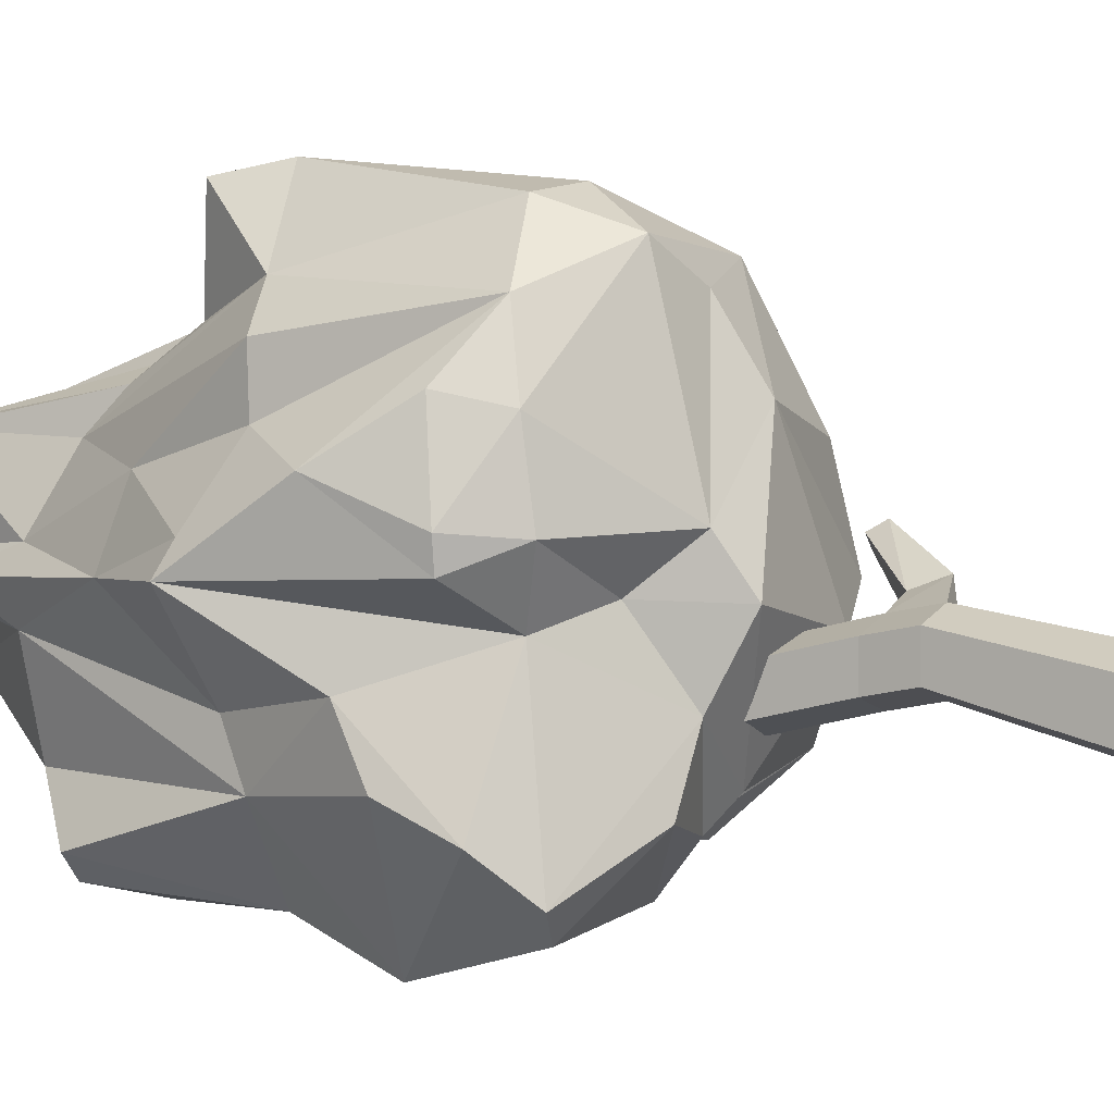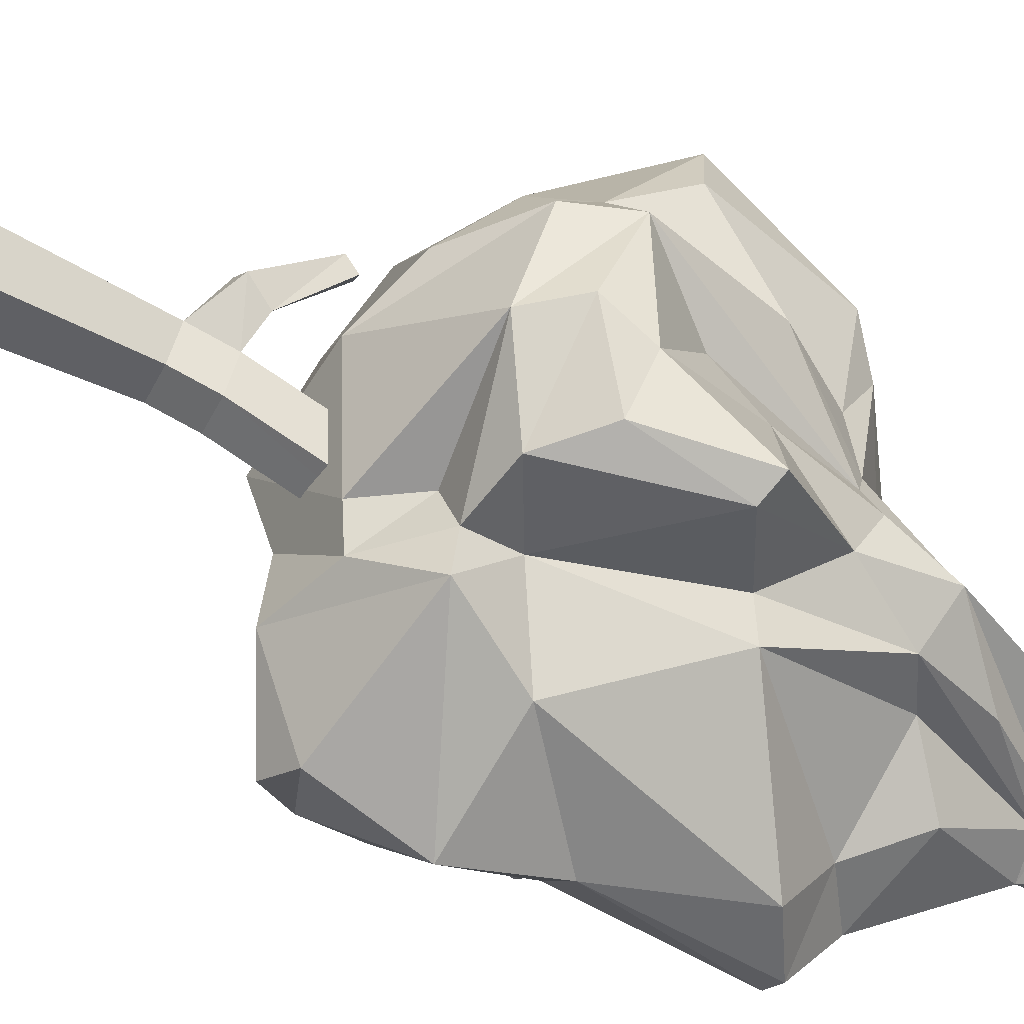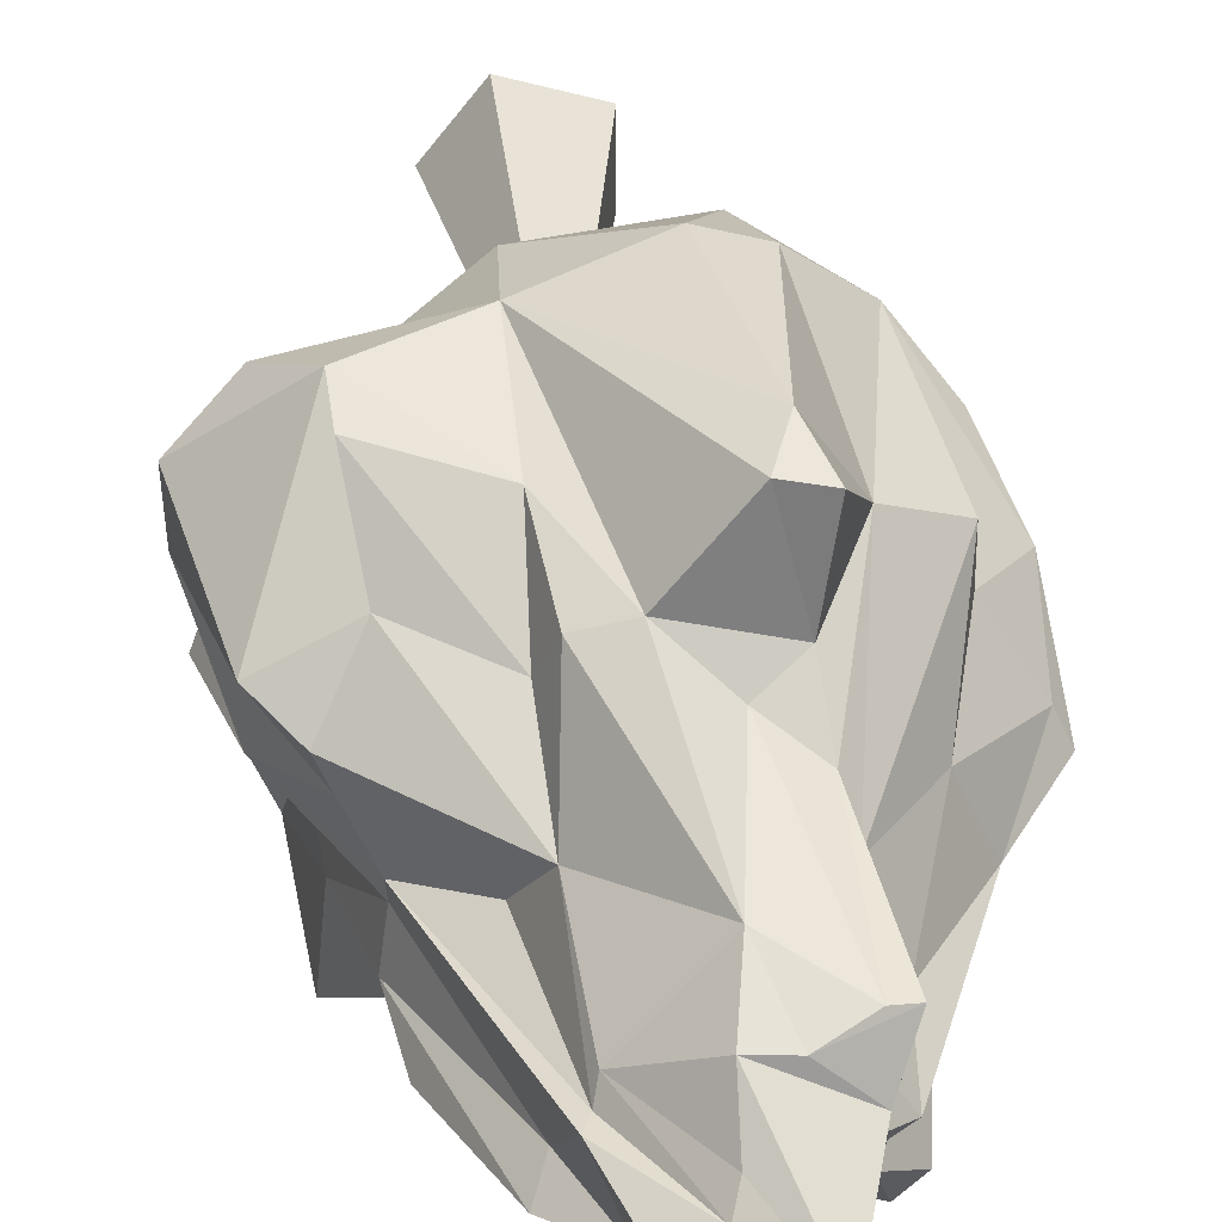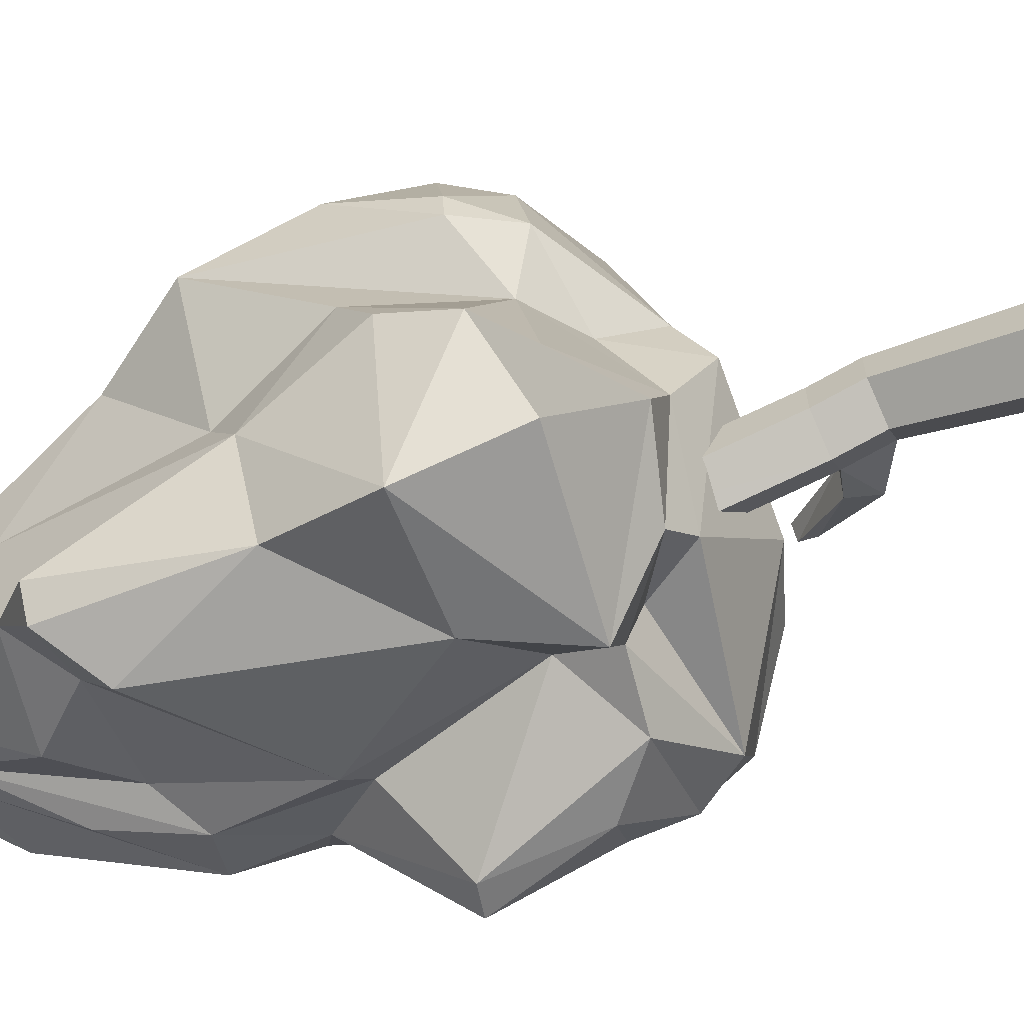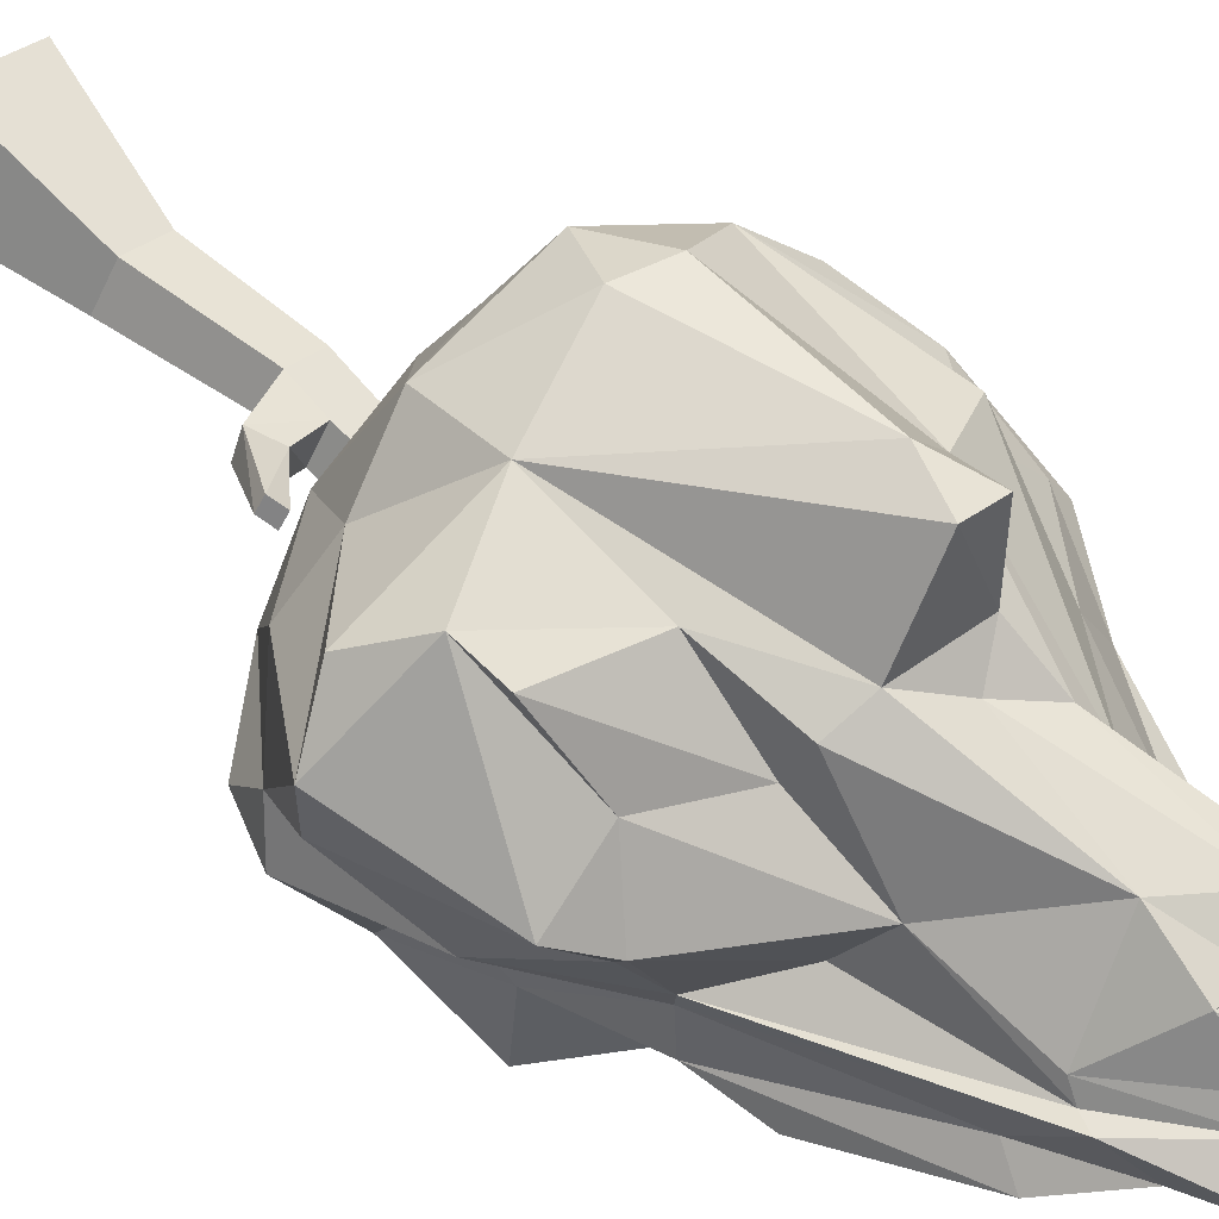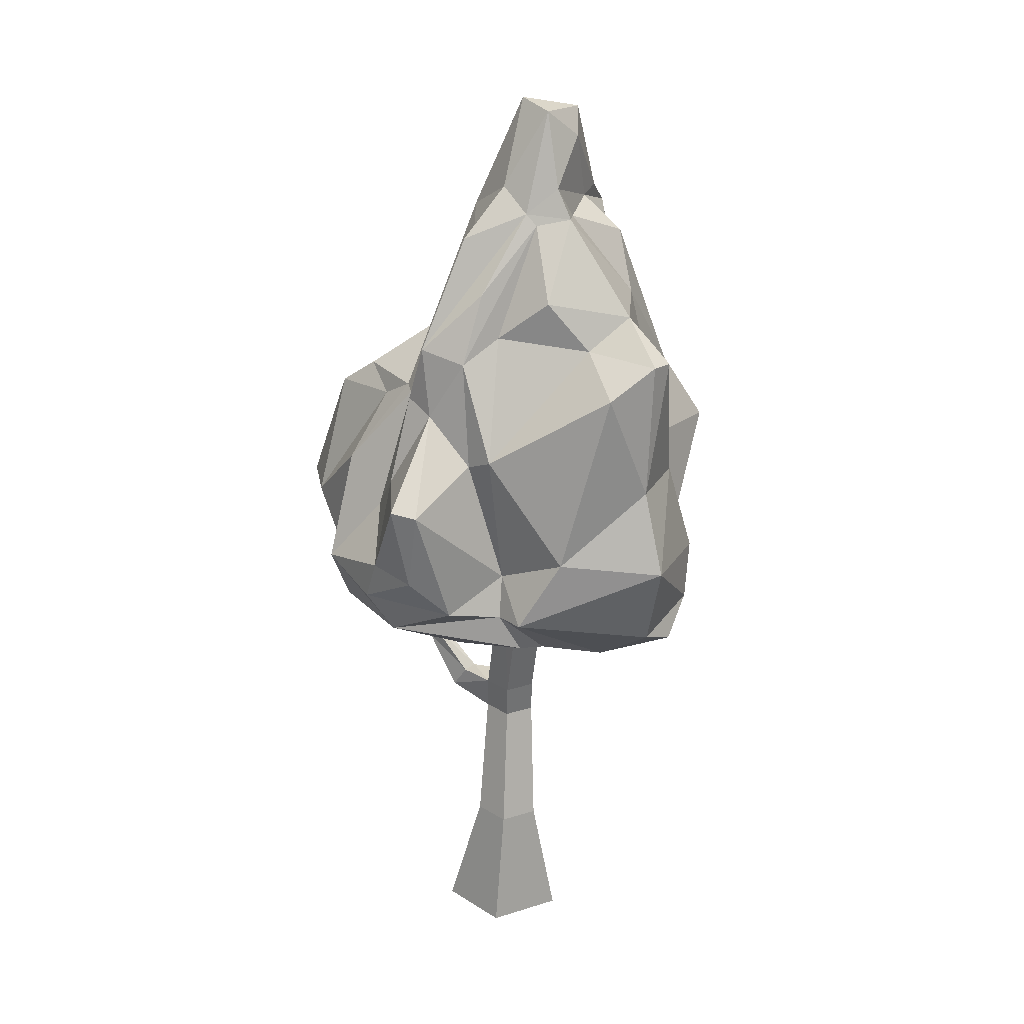
<metadata>
{"format":"obj","ext":"obj","renderer":"f3d","projection":"perspective","resolution":1024,"background":"white","views":[{"elev":3.6,"azim":-58.2,"up":"+Z"},{"elev":-67.2,"azim":62.8,"up":"+Z"},{"elev":40.3,"azim":176.2,"up":"+Z"},{"elev":-66.8,"azim":-65.2,"up":"+Z"},{"elev":60.0,"azim":136.5,"up":"+Z"},{"elev":24.9,"azim":171.1,"up":"+Y"}]}
</metadata>
<code>
v -72.85 173 -48.83
v 9.473 315.7 50.25
v -10.45 372.8 -0.4334
v 77.1 192.9 28.21
v -17.63 397.9 34.28
v -59.08 332.2 28.17
v -49.85 375.1 39.04
v 40.14 313.8 -11.77
v 70.31 193.5 -21.14
v 53.03 275.9 34.57
v -71.68 289.1 47.2
v -54.3 329.9 -27.43
v -43.95 195.6 111.7
v -9.473 287.9 89.65
v 13.92 172.5 97.31
v 12.45 252 95.19
v 12.79 282.2 70.01
v -20.41 373.6 54.62
v -49.46 321.2 53.4
v -45.75 309.6 66.61
v -49.32 364.6 56.57
v -42.92 373.1 27.39
v -12.94 421 25.16
v -1.953 383.3 11.2
v -25.29 383.9 0.2686
v 12.26 339.5 -13.8
v 60.16 249.4 -50.2
v 33.45 192.1 -45.91
v 58.15 176.2 -24.41
v 1.904 189.1 -57
v 8.301 181.9 -26.23
v -59.72 179.5 -58.84
v -6.104 152.2 64.04
v 60.06 178.7 60.05
v -74.8 178.6 62.99
v 43.85 285.4 19.67
v 56.54 249.2 -13.66
v -88.13 210.4 -23.66
v -75.49 253.4 -27.8
v -97.8 256.4 33.41
v -33.98 372.5 52.4
v 5.176 319.2 -16.83
v -34.23 153.2 35.51
v -67.24 186.1 88.78
v -80.66 248.7 78.64
v -34.81 169.5 102.2
v -24.71 191.3 114.5
v -40.23 263.1 121.1
v -48.34 284 116.4
v -33.89 282.7 118.8
v -42.97 289 81.77
v -57.32 259.8 93
v 14.84 205.8 107.2
v 67.77 207.8 95.43
v 51.37 226.1 107.4
v 49.85 244 103.7
v 44.14 267.9 76.54
v 6.836 286.3 84.69
v -24.02 348.5 63.93
v 4.199 358.5 36.62
v -20.26 390.5 40.76
v -57.32 362.9 55.18
v -28.91 298.6 74.8
v -37.55 404 18.03
v -58.69 358.1 18.72
v -39.4 415.4 28.78
v -22.17 417.3 10.7
v -33.84 368.7 8.525
v -30.47 370.7 -4.828
v -34.42 316.2 -32.89
v -39.31 301.6 -60
v -60.6 314.4 -54.13
v -69.19 313.2 -45.84
v -14.79 367.8 -3.128
v 37.84 282.8 -17.73
v 21.53 262 -31.96
v 13.38 267.5 -42.28
v 49.12 246.6 -52.63
v 52.25 209.6 -45.75
v 8.887 187.8 -43.07
v -57.57 253.9 -57.01
v -63.13 217.7 -69.84
v -17.24 221.1 -60.34
v -83.69 188 -34.5
v -42.97 157.5 -31.37
v -13.04 167.3 -38.14
v -33.06 155.8 -7.726
v -27.49 143.8 18.13
v -65.53 182.9 11.84
v -44.87 170.4 19.36
v -75.05 174.3 34.14
v 76.81 179.2 11.06
v -3.564 161.7 -28.29
v 49.07 158.1 19.27
v 21.63 147.4 8.293
v 29.39 156.6 54.05
v -14.26 164.8 89.71
v 39.31 180.8 79.62
v 87.01 218.9 79.02
v 86.43 218.1 53.85
v 72.22 248.3 22.57
v 57.57 284.6 54.89
v 84.96 201 10.4
v 60.45 230.1 4.17
v 43.21 284.2 11.98
v 45.9 288.1 -5.763
v 18.12 362.2 1.047
v 13.57 351.4 8.624
v 8.398 370.4 31.29
v 19.58 304.8 30.84
v 5.859 363.7 30.78
v -88.96 191.9 25.78
v -86.67 221.8 -2.094
v -72.31 263.1 -9.106
v -102.8 259.9 23.44
v -90.48 191.7 35.98
v -97.85 223.1 49.2
v -85.3 196.6 67.47
v -81.1 247.8 58.52
v -82.96 291.6 22.03
v -53.81 357.4 25.95
v -62.21 331.5 6.631
v -16.55 337.4 -25.58
v 22.56 309.2 -23.07
v 6.738 206.4 -36.65
v 71.53 272.8 64.26
v 66.46 212.4 -27.99
v 8.887 0 -27.25
v -23.19 0 -16.84
v -23.19 0 16.84
v 8.887 0 27.25
v 28.66 0 0
v 3.516 55.71 -18.88
v -13.18 55.71 -13.46
v -13.18 55.71 4.066
v 3.516 55.71 9.483
v 13.82 55.71 -4.698
v 0 0 0
v -0.5859 110.4 -4.468
v -13.92 110.4 -0.1389
v -13.92 110.4 13.87
v -0.5859 110.4 18.2
v 7.666 110.4 6.868
v -5.518 207 -27.04
v -18.8 207 -22.71
v -9.18 207 -15.7
v -18.8 207 -8.699
v -5.518 207 -4.369
v 2.734 207 -15.7
v -0.293 126.3 15.04
v -13.62 126.3 10.71
v -13.62 126.3 -3.305
v -0.293 126.3 -7.635
v 7.91 126.3 3.7
v 18.02 118 23.45
v 23.78 119.7 15.37
v 18.6 129.4 11.25
v 12.84 127.7 19.34
v 30.52 141.2 35.1
v 34.23 141.3 30.72
v 31.93 146.5 27.33
v 28.22 146.5 31.71
f 44 46 13
f 44 13 52
f 52 13 48
f 45 44 52
f 46 47 13
f 15 53 47
f 46 15 47
f 47 53 48
f 13 47 48
f 48 50 49
f 53 14 50
f 48 53 50
f 49 50 51
f 50 14 51
f 52 48 49
f 52 49 51
f 15 98 53
f 53 98 54
f 54 99 55
f 53 54 55
f 56 55 57
f 56 57 17
f 17 57 2
f 16 56 17
f 53 16 14
f 53 55 16
f 16 55 56
f 16 17 58
f 14 16 58
f 14 58 59
f 58 17 2
f 58 2 59
f 59 2 60
f 59 60 18
f 2 102 110
f 2 110 111
f 2 111 60
f 60 111 5
f 18 60 61
f 61 60 5
f 18 61 66
f 52 51 20
f 52 20 19
f 51 63 20
f 20 21 62
f 19 20 62
f 19 62 6
f 51 14 63
f 14 59 63
f 63 59 21
f 20 63 21
f 21 59 41
f 41 59 18
f 41 18 7
f 21 41 62
f 62 41 7
f 7 66 64
f 7 18 66
f 66 23 67
f 64 66 67
f 7 64 22
f 66 61 5
f 66 5 23
f 67 23 24
f 67 24 3
f 65 22 68
f 68 22 25
f 22 64 25
f 64 67 25
f 25 67 3
f 68 25 69
f 122 68 69
f 25 3 69
f 69 12 122
f 69 3 74
f 74 42 123
f 74 123 69
f 69 123 12
f 12 123 70
f 123 42 70
f 70 77 71
f 70 42 77
f 12 70 72
f 72 70 71
f 73 12 72
f 74 3 26
f 74 26 124
f 74 124 42
f 26 3 8
f 26 8 124
f 8 75 124
f 124 75 76
f 42 124 77
f 77 124 76
f 77 76 125
f 76 75 78
f 78 75 27
f 27 79 78
f 78 79 28
f 79 9 28
f 76 78 125
f 78 28 125
f 125 28 80
f 80 28 29
f 125 80 30
f 30 80 86
f 80 31 86
f 73 72 81
f 39 73 81
f 72 71 81
f 81 71 83
f 81 83 82
f 39 81 82
f 39 82 38
f 71 77 83
f 77 125 83
f 83 30 82
f 83 125 30
f 82 30 32
f 38 82 84
f 84 82 32
f 84 32 1
f 32 85 1
f 32 30 85
f 1 87 89
f 1 85 87
f 30 86 85
f 86 93 87
f 85 86 87
f 87 93 88
f 88 93 95
f 87 88 90
f 90 88 43
f 89 87 90
f 89 90 91
f 86 31 93
f 80 29 31
f 31 29 93
f 93 29 95
f 29 92 95
f 95 92 94
f 95 94 33
f 94 96 33
f 94 34 96
f 94 4 34
f 96 34 98
f 96 98 15
f 97 33 15
f 33 96 15
f 90 43 91
f 91 43 35
f 88 95 33
f 88 33 43
f 43 33 97
f 43 97 46
f 97 15 46
f 35 43 46
f 35 46 44
f 98 34 99
f 54 98 99
f 34 4 99
f 99 4 100
f 100 4 101
f 4 103 101
f 101 105 36
f 100 101 10
f 10 101 36
f 55 99 126
f 99 100 126
f 100 10 126
f 126 10 102
f 55 126 57
f 126 102 57
f 57 102 2
f 4 94 92
f 92 29 103
f 4 92 103
f 29 28 9
f 29 9 103
f 103 9 127
f 127 37 104
f 9 79 127
f 127 79 27
f 127 27 37
f 27 75 37
f 103 127 104
f 104 37 105
f 101 103 105
f 103 104 105
f 105 37 106
f 105 106 108
f 109 105 108
f 37 75 106
f 75 8 106
f 106 8 107
f 106 107 108
f 108 107 24
f 107 8 3
f 107 3 24
f 109 108 24
f 109 24 23
f 10 36 102
f 102 36 110
f 110 36 111
f 36 105 109
f 36 109 111
f 111 109 5
f 5 109 23
f 1 89 84
f 84 89 113
f 84 113 38
f 89 91 112
f 113 89 115
f 113 115 114
f 89 112 115
f 114 115 120
f 38 113 39
f 39 113 114
f 91 116 112
f 91 35 116
f 116 35 118
f 116 118 117
f 117 118 44
f 112 116 117
f 35 44 118
f 44 45 119
f 119 45 11
f 112 117 115
f 115 117 40
f 117 44 119
f 117 119 40
f 40 119 11
f 115 40 120
f 40 11 120
f 11 19 6
f 120 11 6
f 120 6 65
f 11 45 19
f 45 52 19
f 6 62 121
f 121 62 22
f 22 62 7
f 65 6 121
f 121 22 65
f 73 39 12
f 39 114 122
f 12 39 122
f 114 120 122
f 122 120 65
f 122 65 68
f 129 134 128
f 128 134 133
f 130 135 129
f 129 135 134
f 131 136 130
f 130 136 135
f 131 132 136
f 136 132 137
f 132 128 137
f 137 128 133
f 129 128 138
f 130 129 138
f 131 130 138
f 132 131 138
f 128 132 138
f 144 145 146
f 145 147 146
f 147 148 146
f 148 149 146
f 149 144 146
f 133 134 139
f 139 134 140
f 134 135 140
f 140 135 141
f 135 136 141
f 141 136 142
f 137 143 136
f 136 143 142
f 133 139 137
f 137 139 143
f 140 152 139
f 139 152 153
f 141 151 140
f 140 151 152
f 142 150 141
f 141 150 151
f 159 160 162
f 162 160 161
f 143 139 154
f 154 139 153
f 150 148 151
f 151 148 147
f 151 147 152
f 152 147 145
f 152 145 153
f 153 145 144
f 154 153 149
f 149 153 144
f 150 154 148
f 148 154 149
f 142 143 155
f 155 143 156
f 143 154 156
f 156 154 157
f 150 158 154
f 154 158 157
f 142 155 150
f 150 155 158
f 156 160 155
f 155 160 159
f 156 157 160
f 160 157 161
f 157 158 161
f 161 158 162
f 155 159 158
f 158 159 162

</code>
